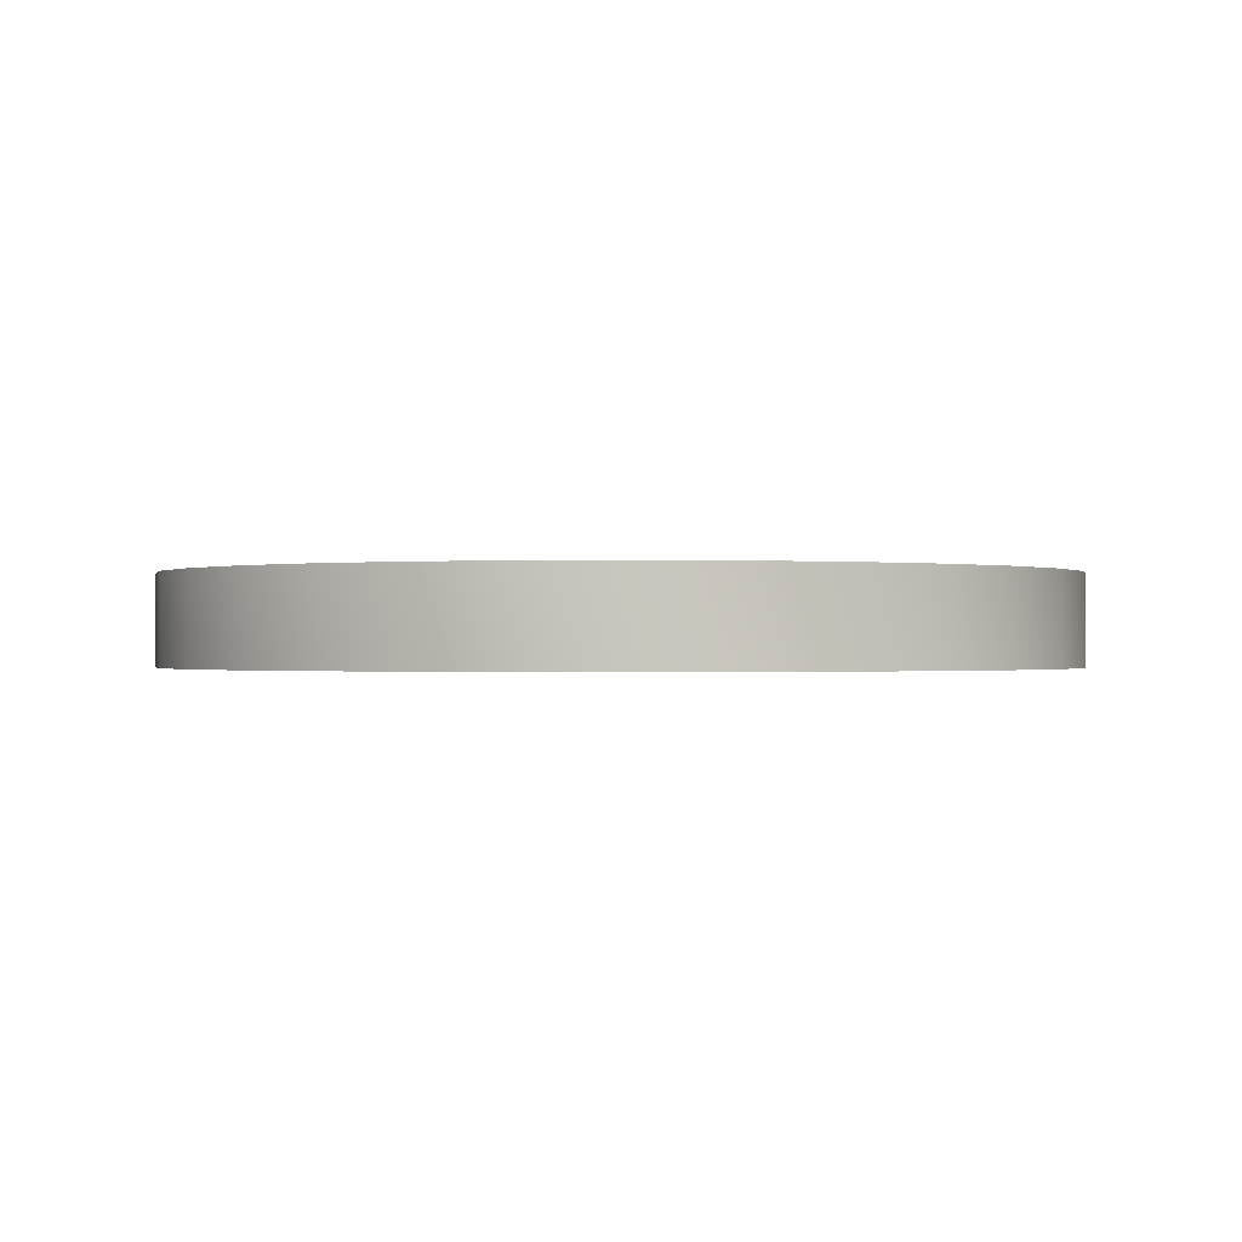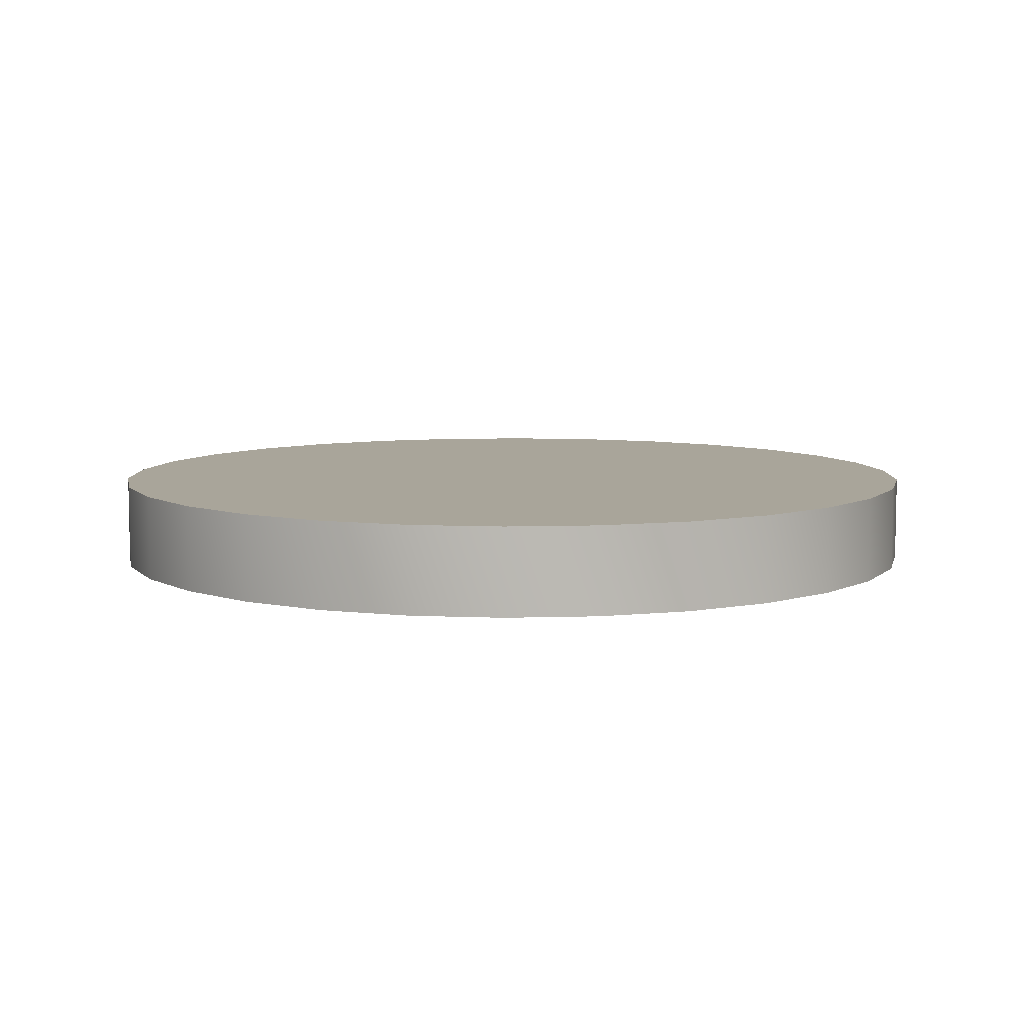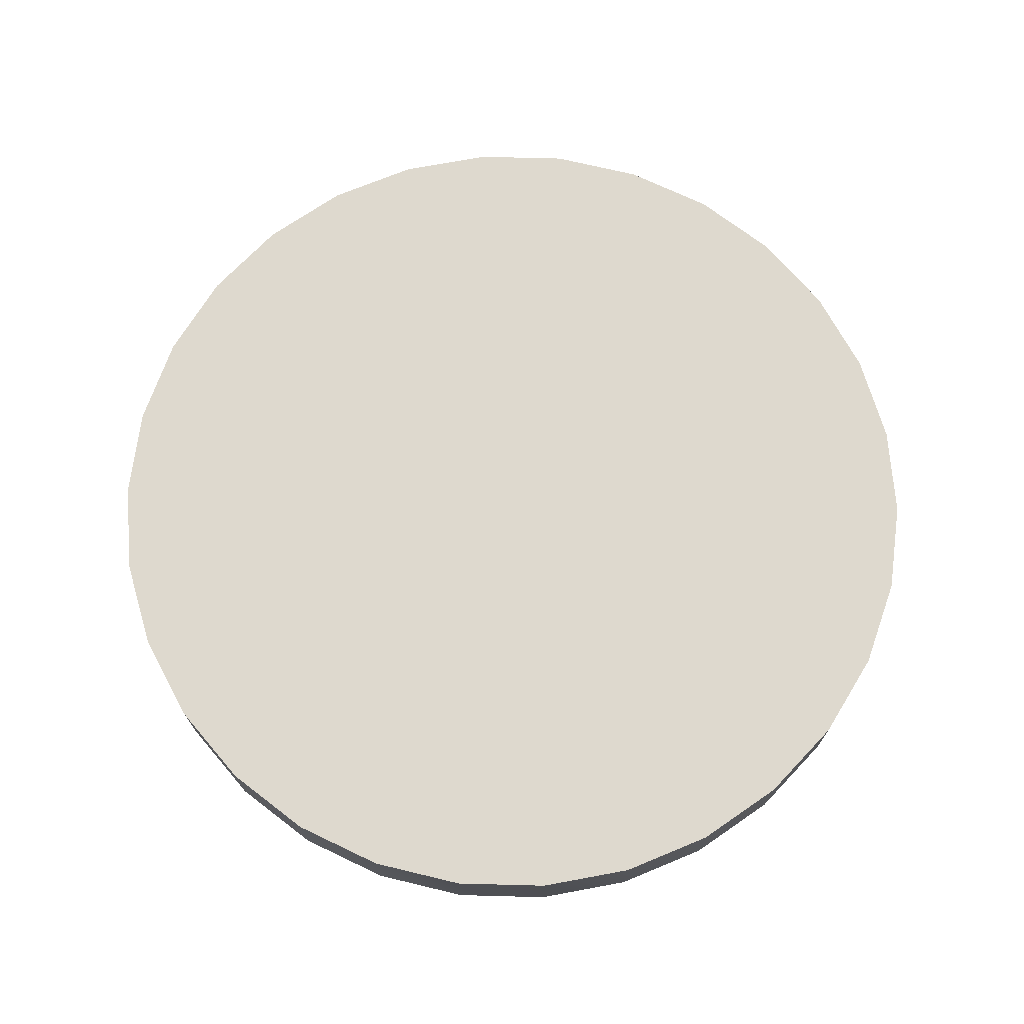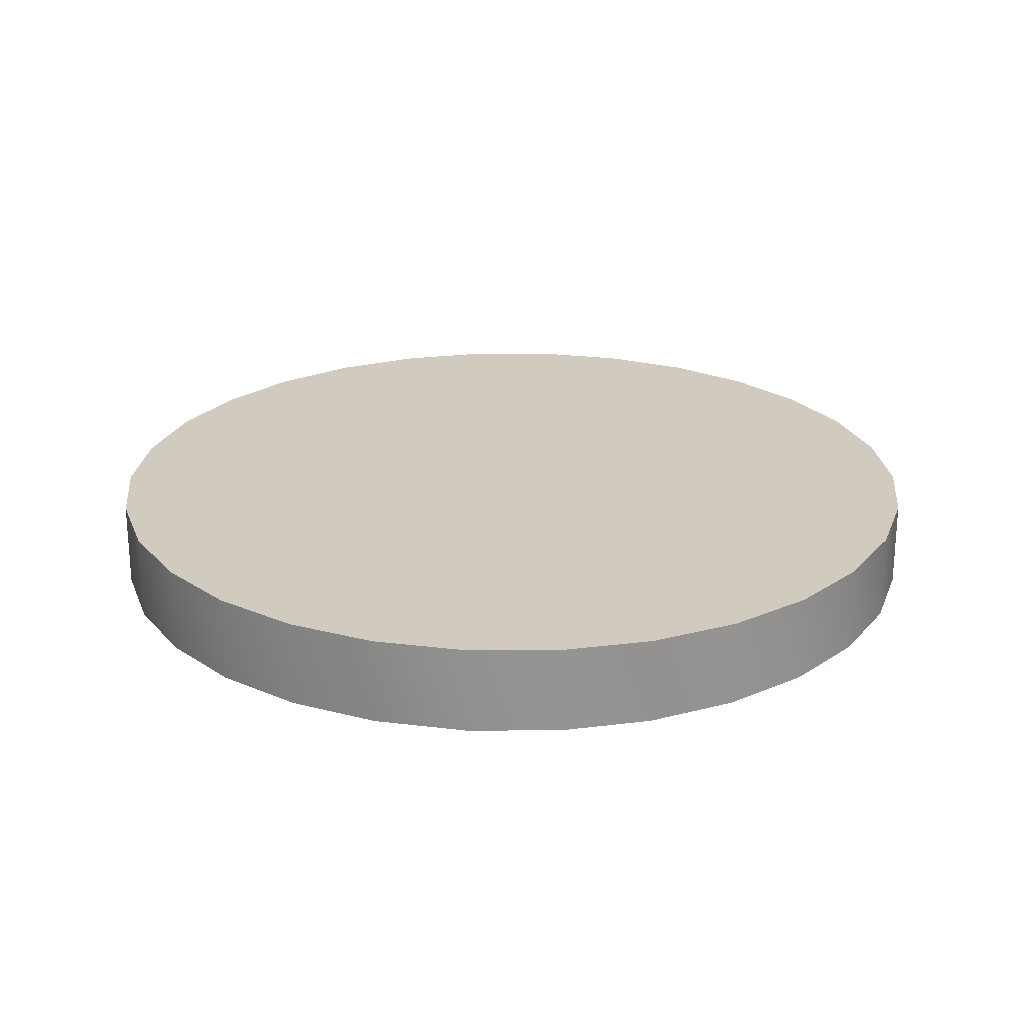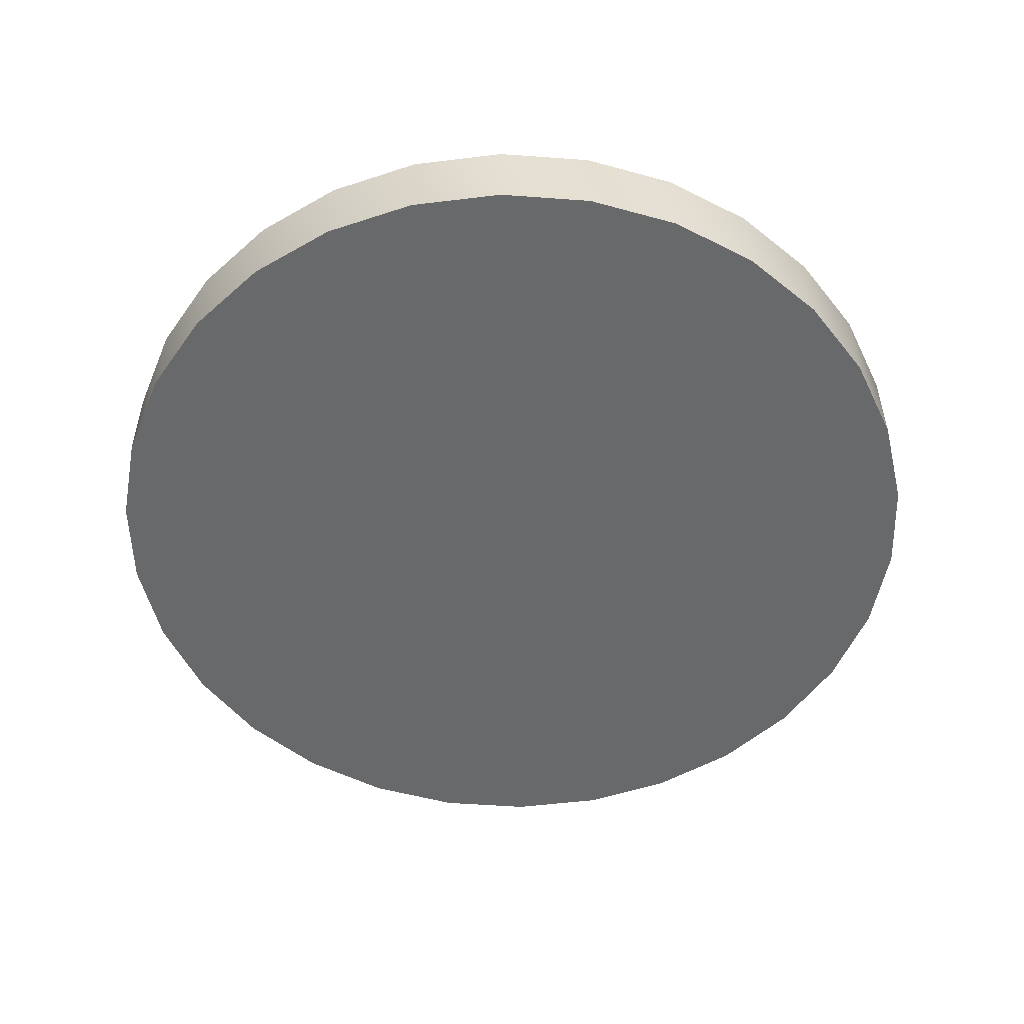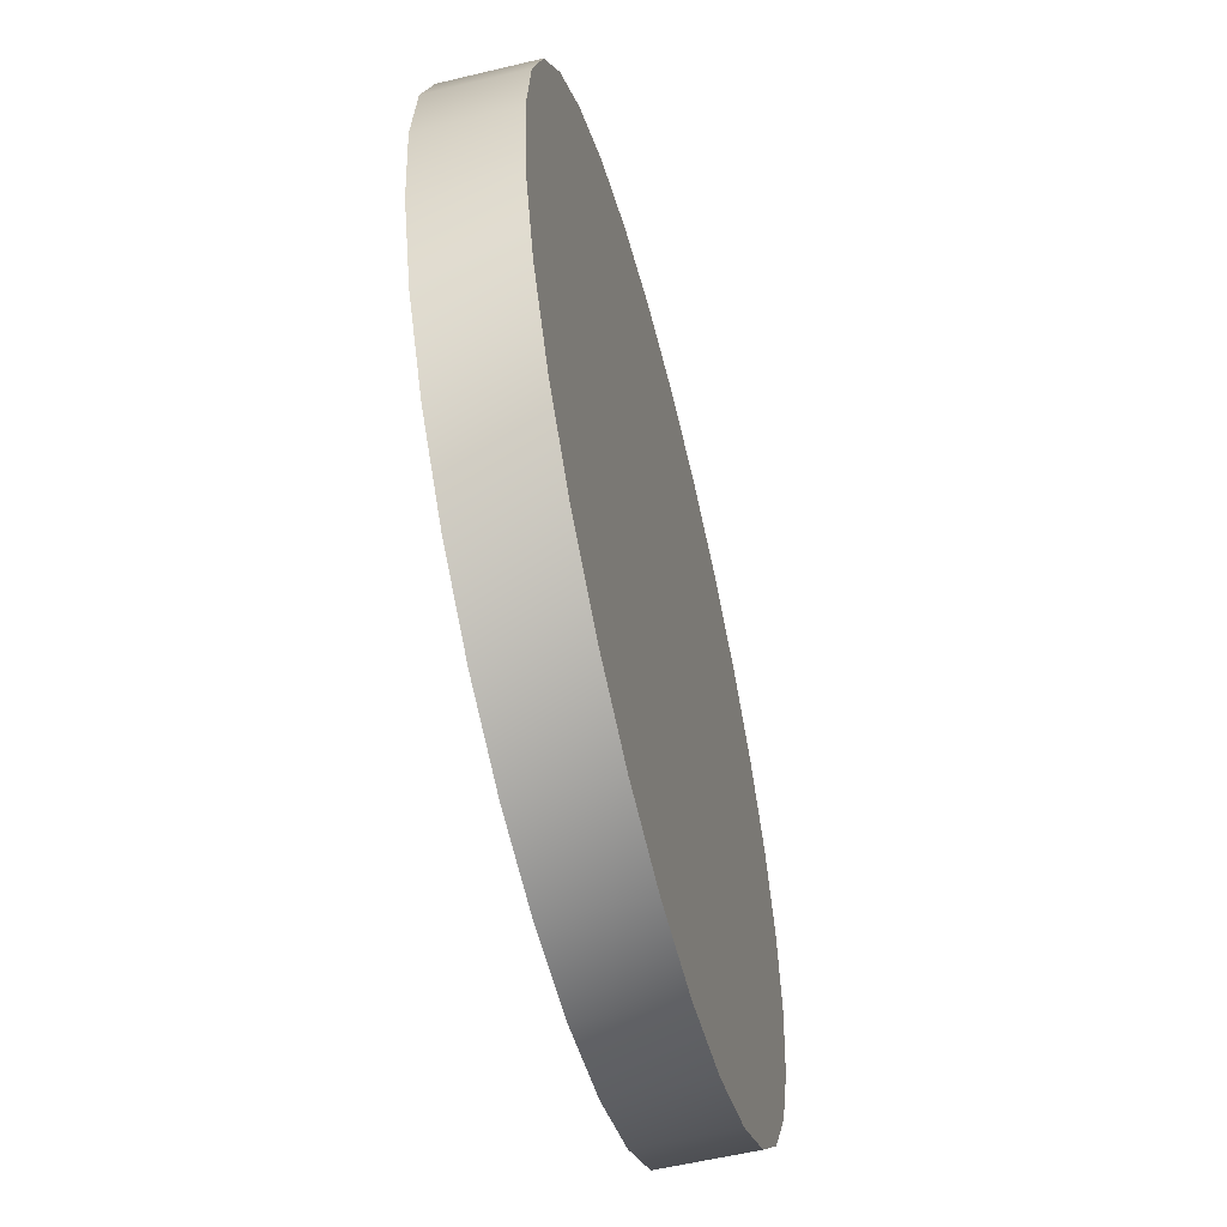
<metadata>
{"format":"obj","ext":"obj","renderer":"f3d","projection":"perspective","resolution":1024,"background":"white","views":[{"elev":-0.5,"azim":148.7,"up":"+Z"},{"elev":7.5,"azim":79.0,"up":"+Z"},{"elev":71.5,"azim":-22.5,"up":"+Z"},{"elev":23.3,"azim":167.9,"up":"+Z"},{"elev":-52.6,"azim":-160.5,"up":"+Z"},{"elev":-57.2,"azim":104.0,"up":"+Y"}]}
</metadata>
<code>
v 0 0.5 -0.05
v 0 0.5 0.05
v 0.5 0.5 -0.05
v 0.5 0.5 0.05
v 0.4891 0.396 -0.05
v 0.4891 0.396 0.05
v 0.4568 0.2966 -0.05
v 0.4568 0.2966 0.05
v 0.4045 0.2061 -0.05
v 0.4045 0.2061 0.05
v 0.3346 0.1284 -0.05
v 0.3346 0.1284 0.05
v 0.25 0.06699 -0.05
v 0.25 0.06699 0.05
v 0.1545 0.02447 -0.05
v 0.1545 0.02447 0.05
v 0.05226 0.002739 -0.05
v 0.05226 0.002739 0.05
v -0.05226 0.002739 -0.05
v -0.05226 0.002739 0.05
v -0.1545 0.02447 -0.05
v -0.1545 0.02447 0.05
v -0.25 0.06699 -0.05
v -0.25 0.06699 0.05
v -0.3346 0.1284 -0.05
v -0.3346 0.1284 0.05
v -0.4045 0.2061 -0.05
v -0.4045 0.2061 0.05
v -0.4568 0.2966 -0.05
v -0.4568 0.2966 0.05
v -0.4891 0.396 -0.05
v -0.4891 0.396 0.05
v -0.5 0.5 -0.05
v -0.5 0.5 0.05
v -0.4891 0.604 -0.05
v -0.4891 0.604 0.05
v -0.4568 0.7034 -0.05
v -0.4568 0.7034 0.05
v -0.4045 0.7939 -0.05
v -0.4045 0.7939 0.05
v -0.3346 0.8716 -0.05
v -0.3346 0.8716 0.05
v -0.25 0.933 -0.05
v -0.25 0.933 0.05
v -0.1545 0.9755 -0.05
v -0.1545 0.9755 0.05
v -0.05226 0.9973 -0.05
v -0.05226 0.9973 0.05
v 0.05226 0.9973 -0.05
v 0.05226 0.9973 0.05
v 0.1545 0.9755 -0.05
v 0.1545 0.9755 0.05
v 0.25 0.933 -0.05
v 0.25 0.933 0.05
v 0.3346 0.8716 -0.05
v 0.3346 0.8716 0.05
v 0.4045 0.7939 -0.05
v 0.4045 0.7939 0.05
v 0.4568 0.7034 -0.05
v 0.4568 0.7034 0.05
v 0.4891 0.604 -0.05
v 0.4891 0.604 0.05
o Cylindre
f 1 3 5
f 3 4 6
f 4 2 6
f 1 5 7
f 5 6 8
f 6 2 8
f 1 7 9
f 7 8 10
f 8 2 10
f 1 9 11
f 9 10 12
f 10 2 12
f 1 11 13
f 11 12 14
f 12 2 14
f 1 13 15
f 13 14 16
f 14 2 16
f 1 15 17
f 15 16 18
f 16 2 18
f 1 17 19
f 17 18 20
f 18 2 20
f 1 19 21
f 19 20 22
f 20 2 22
f 1 21 23
f 21 22 24
f 22 2 24
f 1 23 25
f 23 24 26
f 24 2 26
f 1 25 27
f 25 26 28
f 26 2 28
f 1 27 29
f 27 28 30
f 28 2 30
f 1 29 31
f 29 30 32
f 30 2 32
f 1 31 33
f 31 32 34
f 32 2 34
f 1 33 35
f 33 34 36
f 34 2 36
f 1 35 37
f 35 36 38
f 36 2 38
f 1 37 39
f 37 38 40
f 38 2 40
f 1 39 41
f 39 40 42
f 40 2 42
f 1 41 43
f 41 42 44
f 42 2 44
f 1 43 45
f 43 44 46
f 44 2 46
f 1 45 47
f 45 46 48
f 46 2 48
f 1 47 49
f 47 48 50
f 48 2 50
f 1 49 51
f 49 50 52
f 50 2 52
f 1 51 53
f 51 52 54
f 52 2 54
f 1 53 55
f 53 54 56
f 54 2 56
f 1 55 57
f 55 56 58
f 56 2 58
f 1 57 59
f 57 58 60
f 58 2 60
f 1 59 61
f 59 60 62
f 60 2 62
f 1 61 3
f 61 62 4
f 62 2 4
f 3 6 5
f 5 8 7
f 7 10 9
f 9 12 11
f 11 14 13
f 13 16 15
f 15 18 17
f 17 20 19
f 19 22 21
f 21 24 23
f 23 26 25
f 25 28 27
f 27 30 29
f 29 32 31
f 31 34 33
f 33 36 35
f 35 38 37
f 37 40 39
f 39 42 41
f 41 44 43
f 43 46 45
f 45 48 47
f 47 50 49
f 49 52 51
f 51 54 53
f 53 56 55
f 55 58 57
f 57 60 59
f 59 62 61
f 61 4 3

</code>
